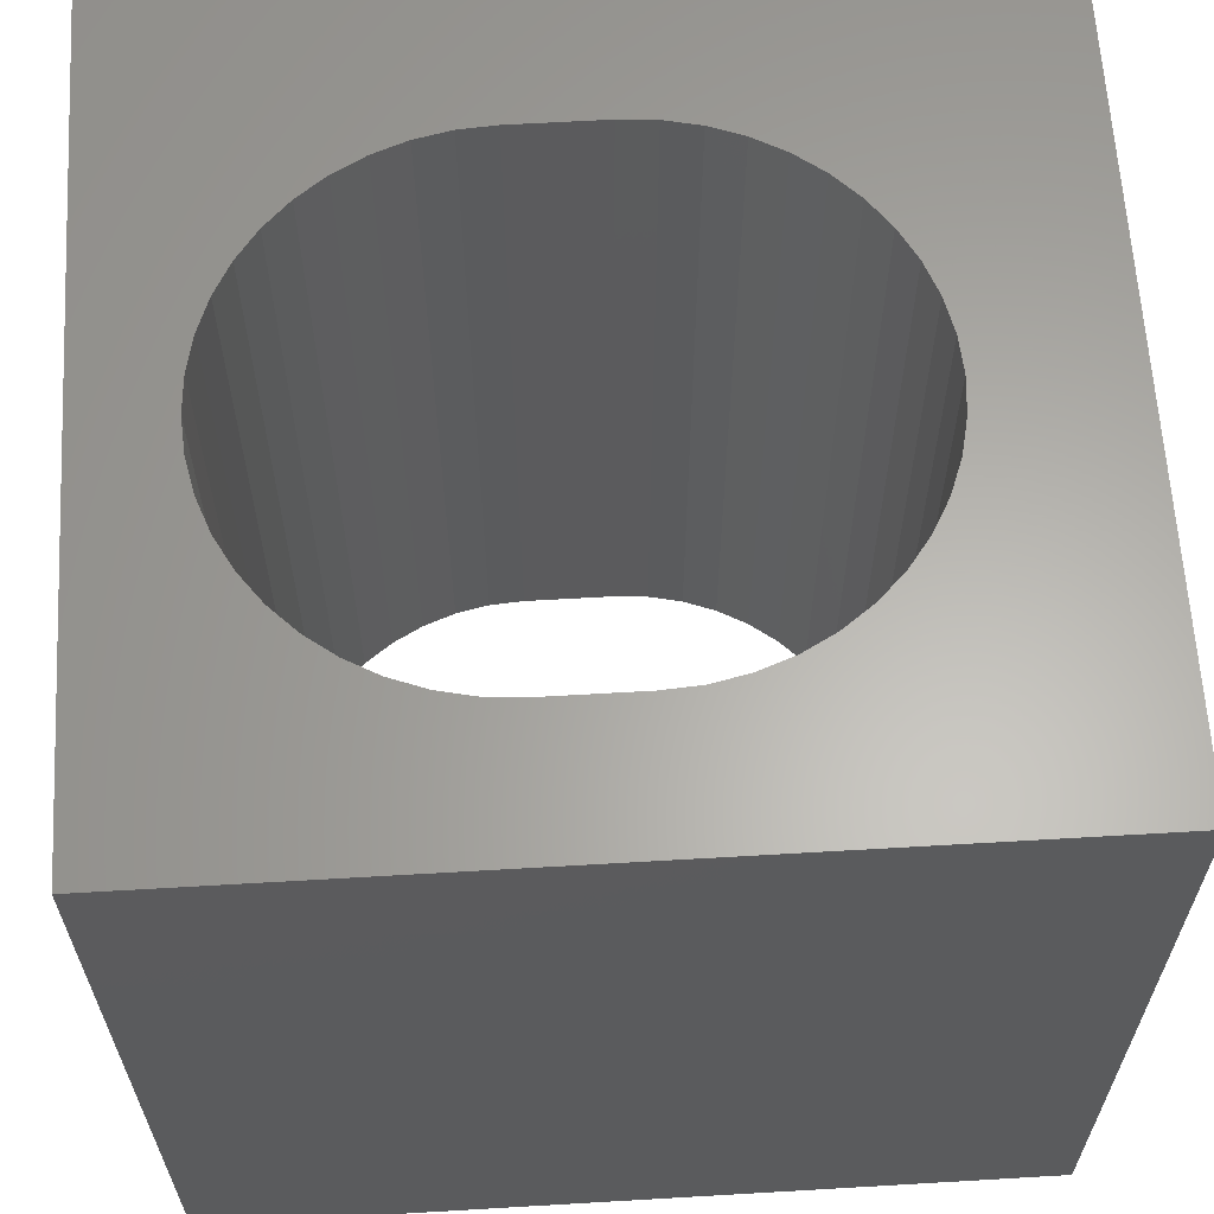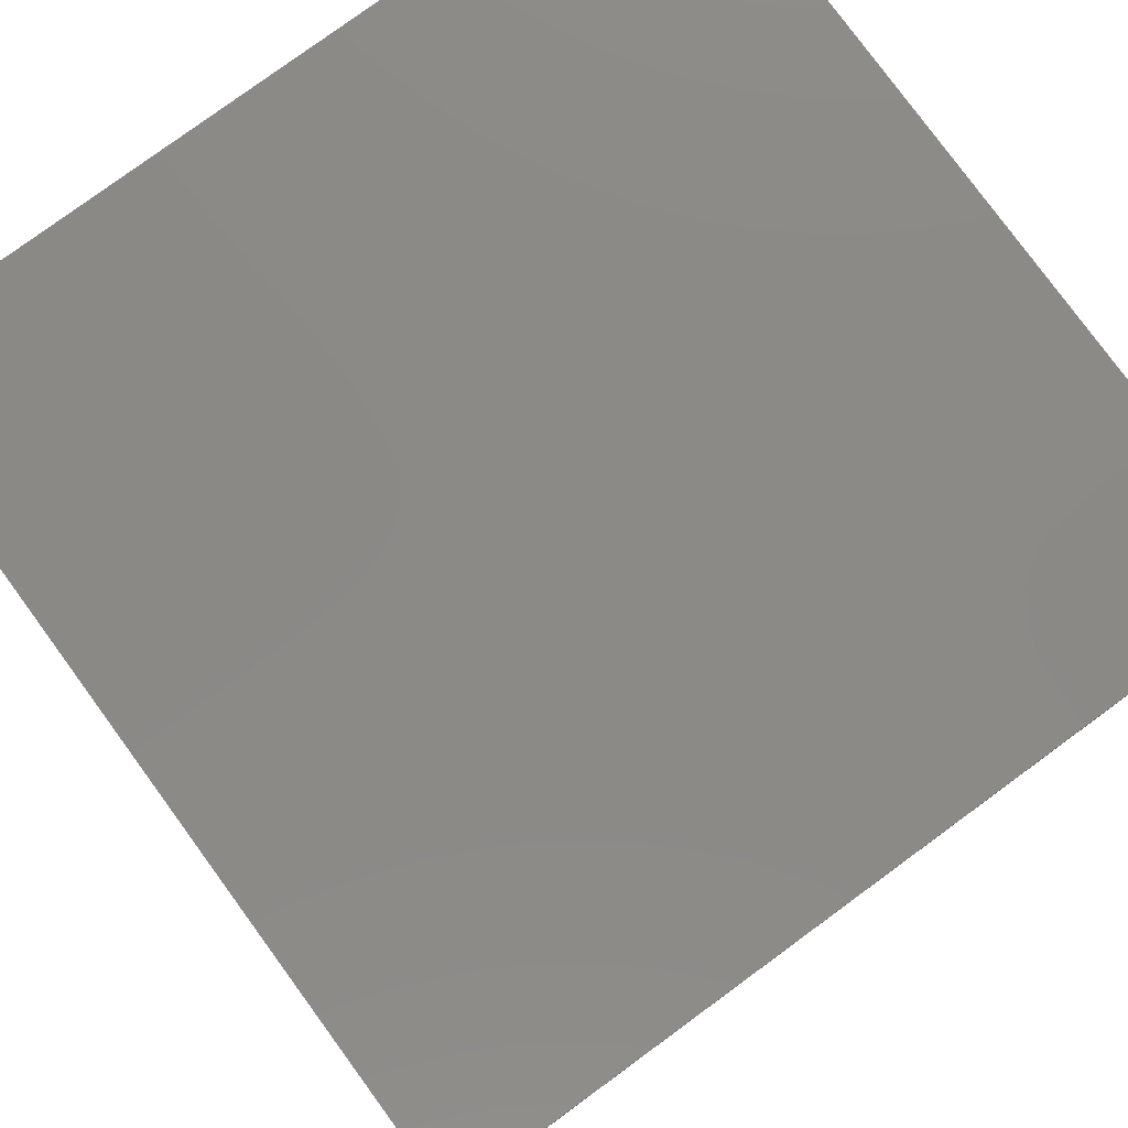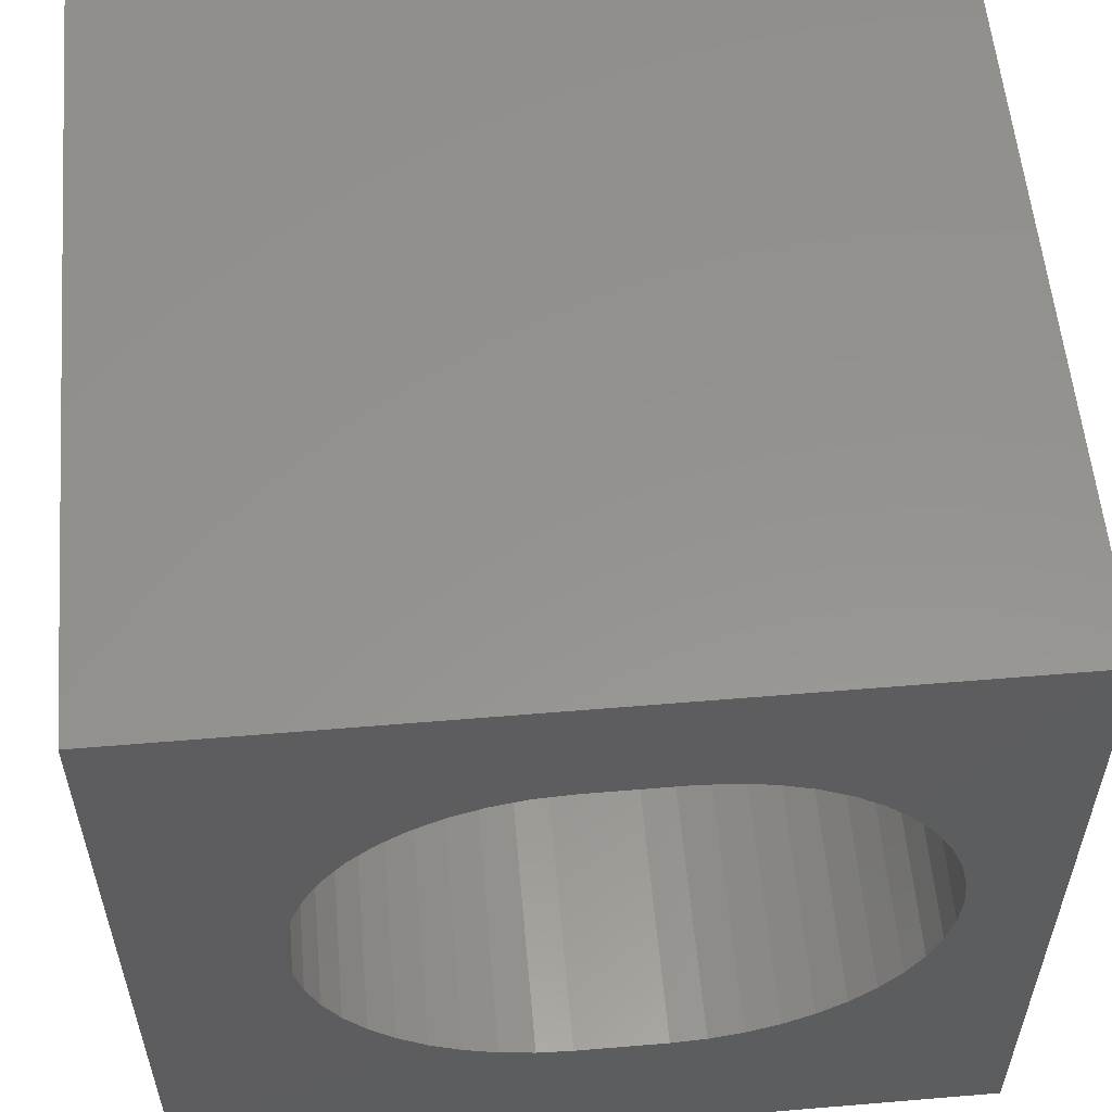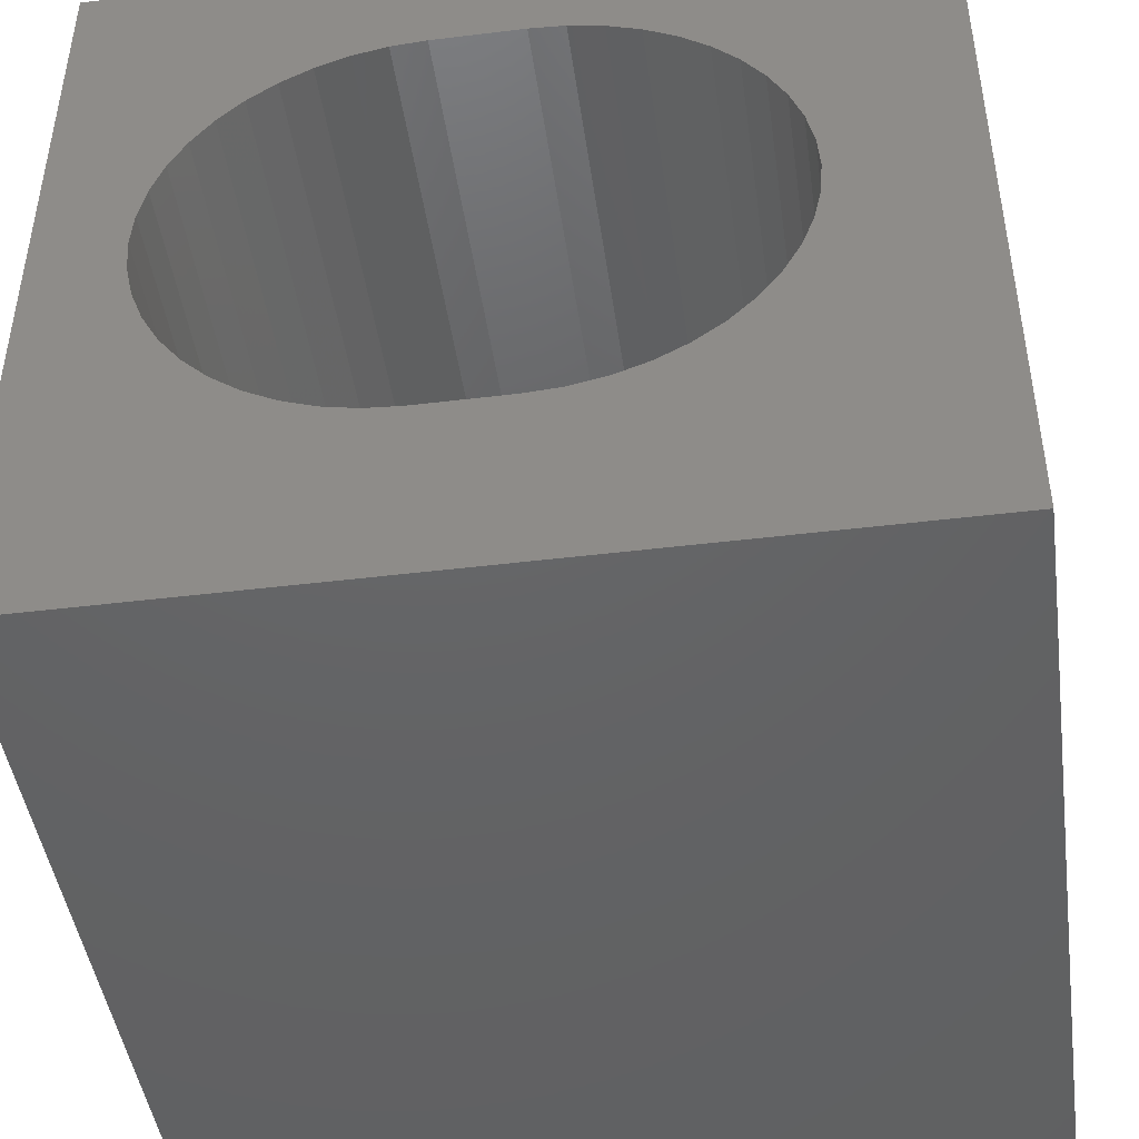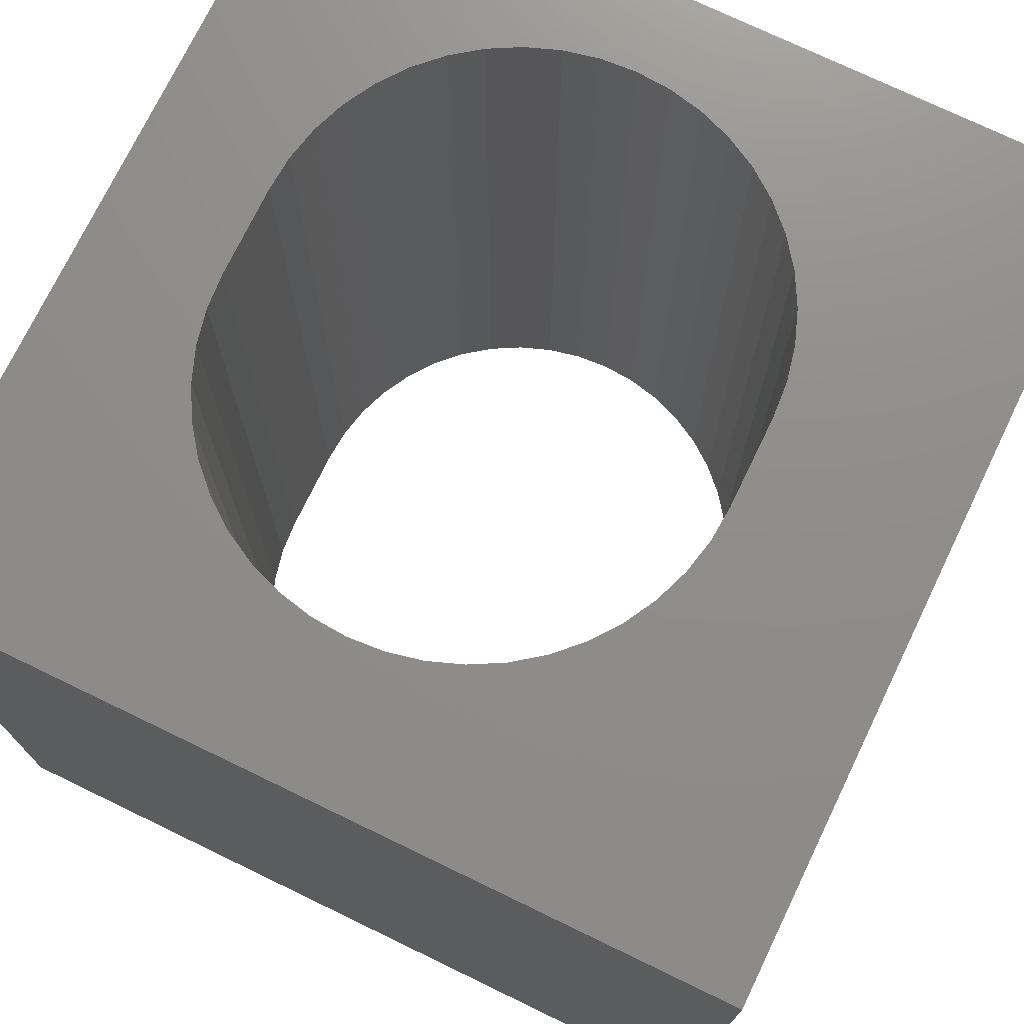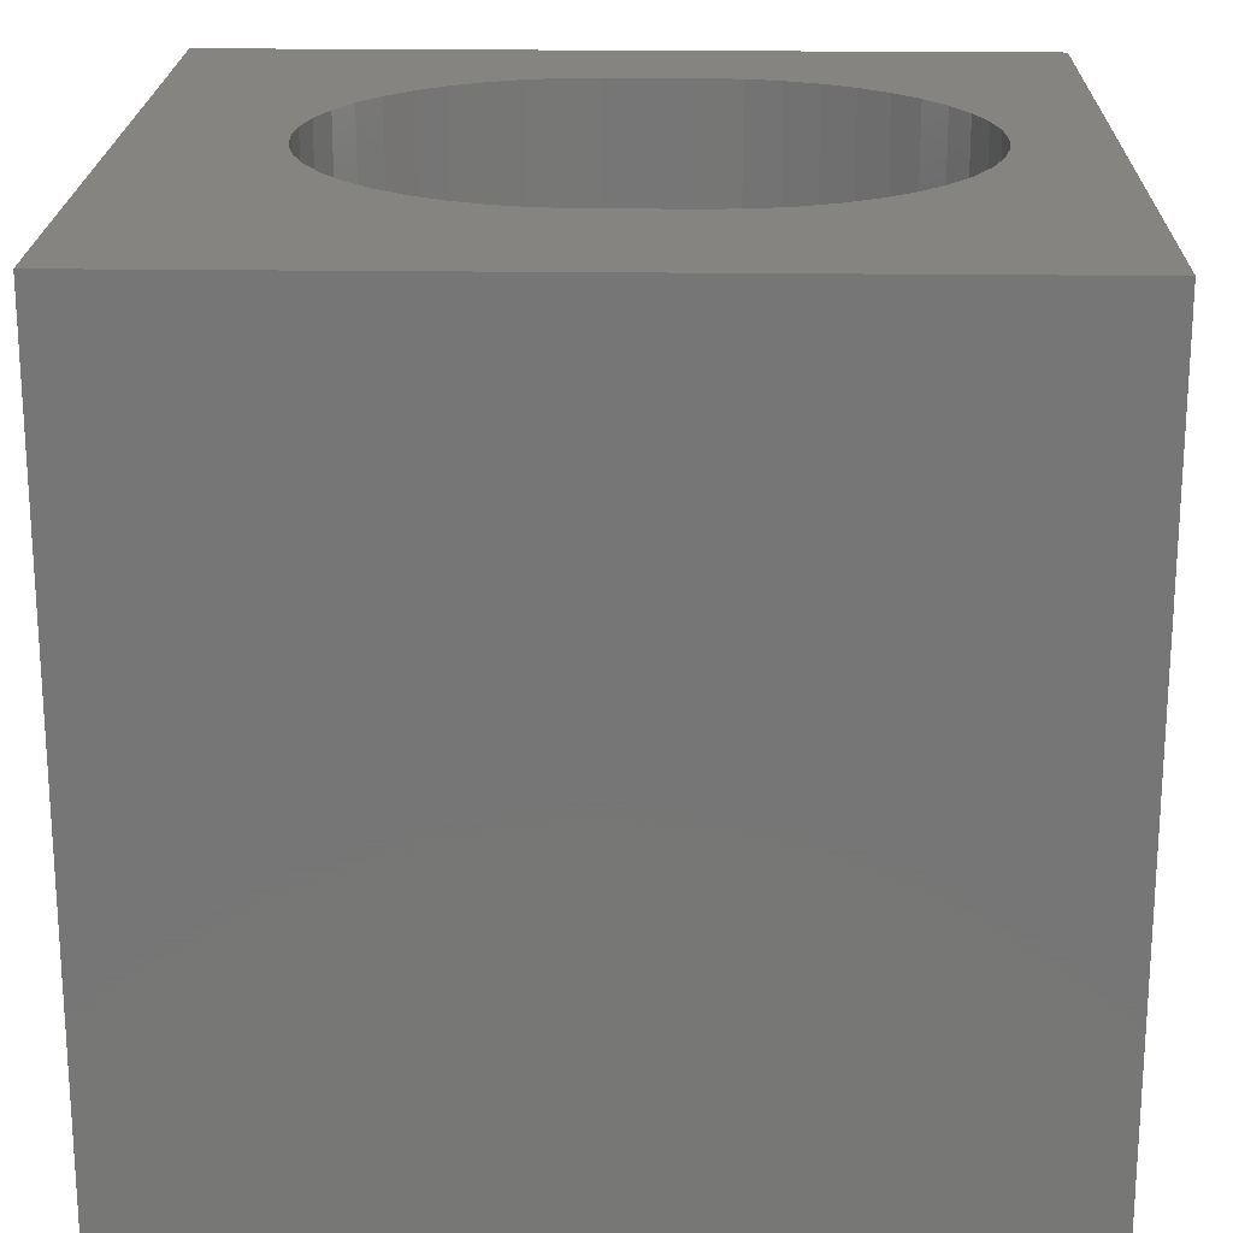
<metadata>
{"format":"stl","ext":"stl","renderer":"f3d","projection":"perspective","resolution":1024,"background":"white","views":[{"elev":62.9,"azim":176.6,"up":"+Z"},{"elev":79.3,"azim":143.8,"up":"+Y"},{"elev":56.6,"azim":-5.0,"up":"+Y"},{"elev":-45.6,"azim":-172.0,"up":"+Y"},{"elev":73.9,"azim":-64.2,"up":"+Z"},{"elev":20.7,"azim":1.4,"up":"+Z"}]}
</metadata>
<code>
# stl→obj: 100 verts, 200 faces
v 0 10 10
v 0 10 0
v 0 0 10
v 0 0 0
v 8.889 5.784 10
v 8.92 5.35 10
v 10 10 10
v 3.906 8.275 10
v 4.331 8.367 10
v 4.765 8.398 10
v 5.872 8.398 10
v 6.306 8.367 10
v 6.731 8.275 10
v 7.138 8.123 10
v 7.52 7.914 10
v 10 0 10
v 8.889 4.916 10
v 8.797 4.492 10
v 8.645 4.084 10
v 7.868 7.654 10
v 8.176 7.346 10
v 8.436 6.998 10
v 1.84 6.209 10
v 1.992 6.616 10
v 8.645 6.616 10
v 8.797 6.209 10
v 3.499 2.578 10
v 3.906 2.426 10
v 4.331 2.333 10
v 3.117 2.786 10
v 2.769 3.047 10
v 2.461 3.354 10
v 2.201 6.998 10
v 2.461 7.346 10
v 2.769 7.654 10
v 8.436 3.702 10
v 8.176 3.354 10
v 7.868 3.047 10
v 7.52 2.786 10
v 7.138 2.578 10
v 6.731 2.426 10
v 3.117 7.914 10
v 3.499 8.123 10
v 6.306 2.333 10
v 5.872 2.302 10
v 4.765 2.302 10
v 2.201 3.702 10
v 1.992 4.084 10
v 1.84 4.492 10
v 1.748 4.916 10
v 1.717 5.35 10
v 1.748 5.784 10
v 10 10 0
v 10 0 0
v 8.645 4.084 0
v 8.797 4.492 0
v 2.461 3.354 0
v 2.769 3.047 0
v 2.769 7.654 0
v 2.461 7.346 0
v 8.889 4.916 0
v 8.92 5.35 0
v 3.117 7.914 0
v 2.201 6.998 0
v 1.992 6.616 0
v 1.84 6.209 0
v 1.748 5.784 0
v 1.717 5.35 0
v 1.748 4.916 0
v 1.84 4.492 0
v 3.117 2.786 0
v 3.499 2.578 0
v 3.906 2.426 0
v 8.889 5.784 0
v 8.797 6.209 0
v 8.645 6.616 0
v 8.436 6.998 0
v 8.176 7.346 0
v 7.868 7.654 0
v 7.52 7.914 0
v 7.138 8.123 0
v 6.731 8.275 0
v 1.992 4.084 0
v 2.201 3.702 0
v 6.306 2.333 0
v 6.731 2.426 0
v 4.331 8.367 0
v 3.906 8.275 0
v 3.499 8.123 0
v 7.138 2.578 0
v 7.52 2.786 0
v 7.868 3.047 0
v 8.176 3.354 0
v 8.436 3.702 0
v 6.306 8.367 0
v 5.872 8.398 0
v 4.765 8.398 0
v 4.331 2.333 0
v 4.765 2.302 0
v 5.872 2.302 0
f 1 2 3
f 3 2 4
f 5 6 7
f 1 8 7
f 7 8 9
f 9 10 7
f 7 10 11
f 7 11 12
f 12 13 7
f 7 13 14
f 7 14 15
f 7 6 16
f 6 17 16
f 16 17 18
f 16 18 19
f 15 20 7
f 7 20 21
f 7 21 22
f 1 23 24
f 22 25 7
f 7 25 26
f 7 26 5
f 27 3 28
f 28 3 29
f 27 30 3
f 3 30 31
f 3 31 32
f 24 33 1
f 1 33 34
f 1 34 35
f 19 36 16
f 16 36 37
f 16 37 38
f 38 39 16
f 16 39 40
f 16 40 41
f 35 42 1
f 1 42 43
f 1 43 8
f 41 44 16
f 16 44 45
f 16 45 3
f 3 45 46
f 3 46 29
f 32 47 3
f 3 47 48
f 3 48 49
f 49 50 3
f 3 50 51
f 3 51 1
f 1 51 52
f 1 52 23
f 53 7 54
f 54 7 16
f 55 56 54
f 4 57 58
f 59 60 2
f 56 61 54
f 54 61 62
f 54 62 53
f 59 2 63
f 60 64 2
f 2 64 65
f 2 65 66
f 66 67 2
f 2 67 68
f 2 68 4
f 4 68 69
f 4 69 70
f 58 71 4
f 4 71 72
f 4 72 73
f 62 74 53
f 53 74 75
f 53 75 76
f 76 77 53
f 53 77 78
f 53 78 79
f 79 80 53
f 53 80 81
f 53 81 82
f 70 83 4
f 4 83 84
f 4 84 57
f 54 85 86
f 87 88 2
f 2 88 89
f 2 89 63
f 86 90 54
f 54 90 91
f 54 91 92
f 92 93 54
f 54 93 94
f 54 94 55
f 82 95 53
f 53 95 96
f 53 96 2
f 2 96 97
f 2 97 87
f 73 98 4
f 4 98 99
f 4 99 54
f 54 99 100
f 54 100 85
f 7 53 1
f 1 53 2
f 54 16 4
f 4 16 3
f 97 10 9
f 97 9 87
f 87 9 8
f 87 8 88
f 88 8 43
f 88 43 89
f 89 43 42
f 89 42 63
f 63 42 35
f 63 35 59
f 59 35 34
f 59 34 60
f 60 34 33
f 60 33 64
f 64 33 24
f 64 24 65
f 65 24 23
f 65 23 66
f 66 23 52
f 66 52 67
f 67 52 51
f 67 51 68
f 68 51 50
f 68 50 69
f 69 50 49
f 69 49 70
f 70 49 48
f 70 48 83
f 83 48 47
f 83 47 84
f 84 47 32
f 84 32 57
f 57 32 31
f 57 31 58
f 58 31 30
f 58 30 71
f 71 30 27
f 71 27 72
f 72 27 28
f 72 28 73
f 73 28 29
f 73 29 98
f 98 29 46
f 98 46 99
f 97 96 10
f 10 96 11
f 100 45 44
f 100 44 85
f 85 44 41
f 85 41 86
f 86 41 40
f 86 40 90
f 90 40 39
f 90 39 91
f 91 39 38
f 91 38 92
f 92 38 37
f 92 37 93
f 93 37 36
f 93 36 94
f 94 36 19
f 94 19 55
f 55 19 18
f 55 18 56
f 56 18 17
f 56 17 61
f 61 17 6
f 61 6 62
f 62 6 5
f 62 5 74
f 74 5 26
f 74 26 75
f 75 26 25
f 75 25 76
f 76 25 22
f 76 22 77
f 77 22 21
f 77 21 78
f 78 21 20
f 78 20 79
f 79 20 15
f 79 15 80
f 80 15 14
f 80 14 81
f 81 14 13
f 81 13 82
f 82 13 12
f 82 12 95
f 95 12 11
f 95 11 96
f 100 99 45
f 45 99 46

</code>
